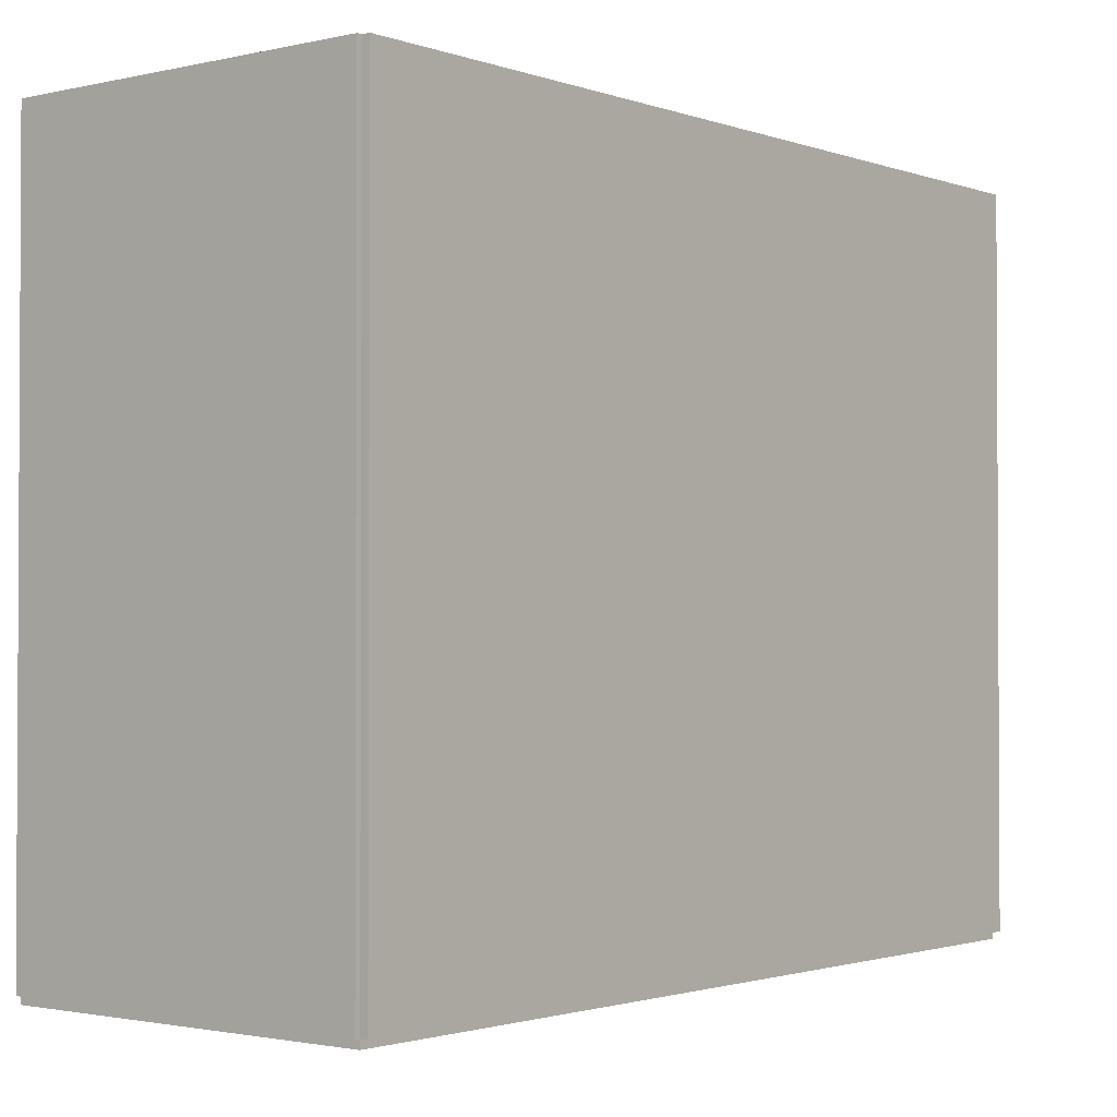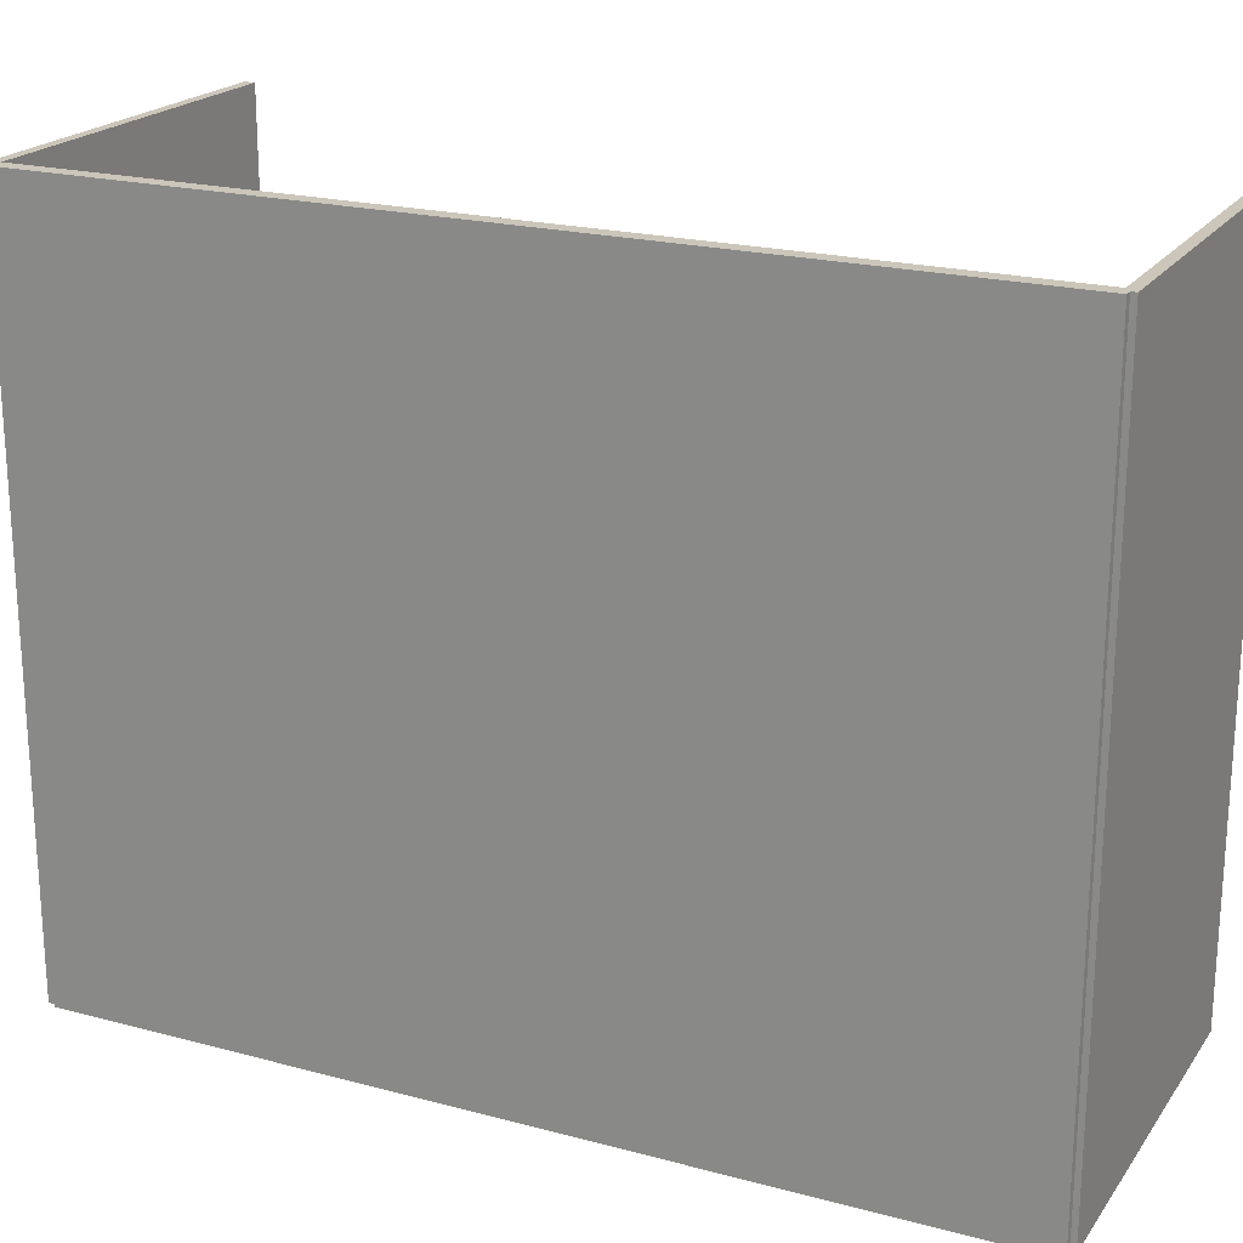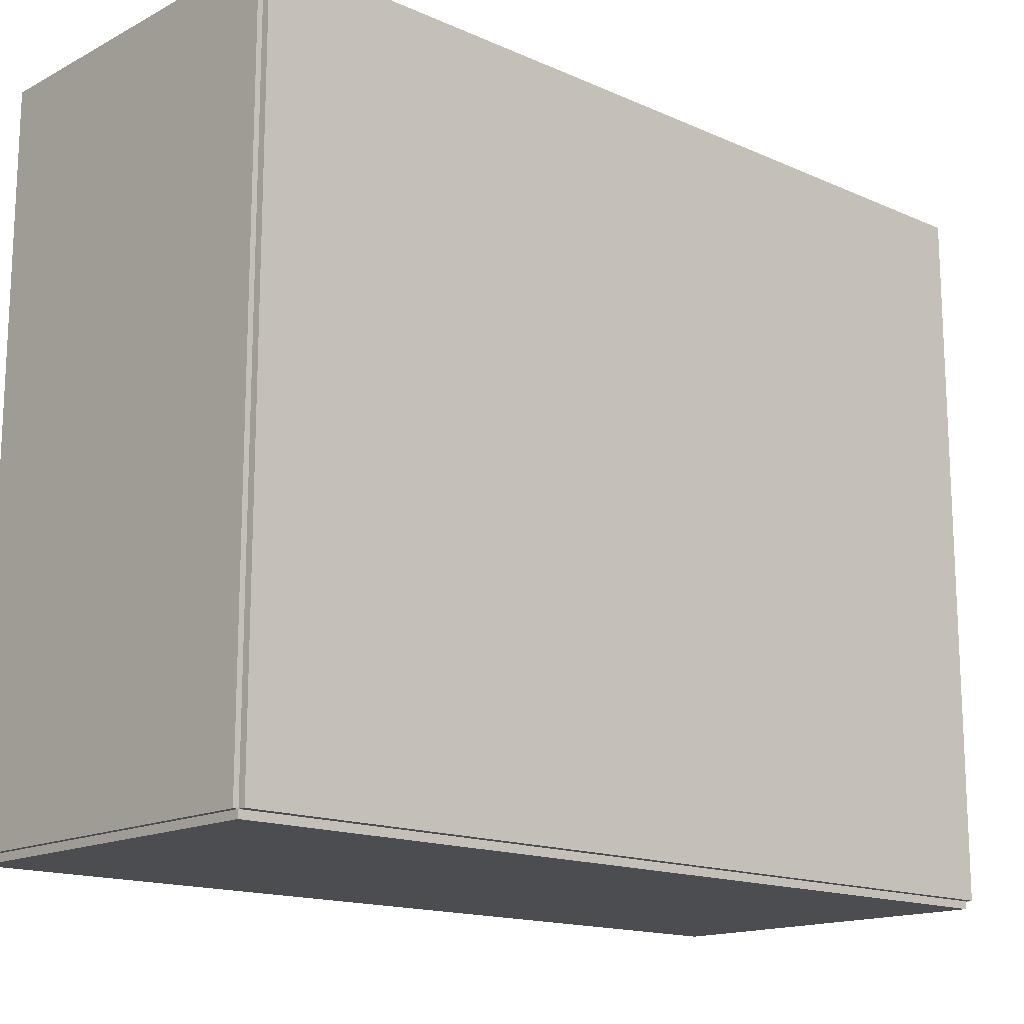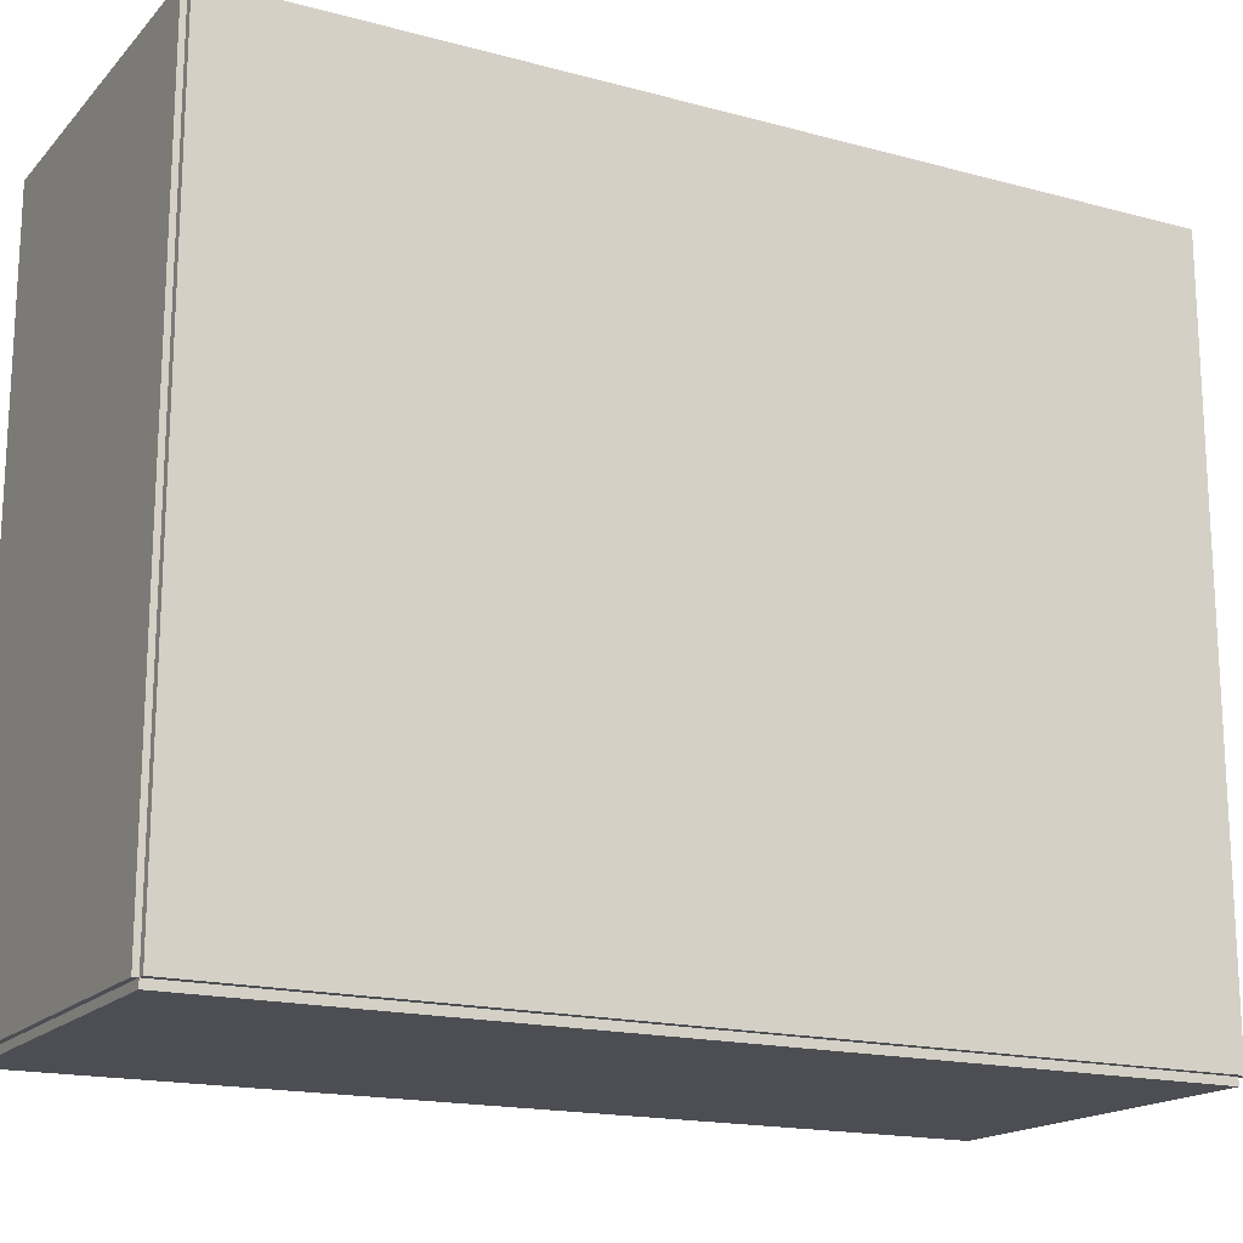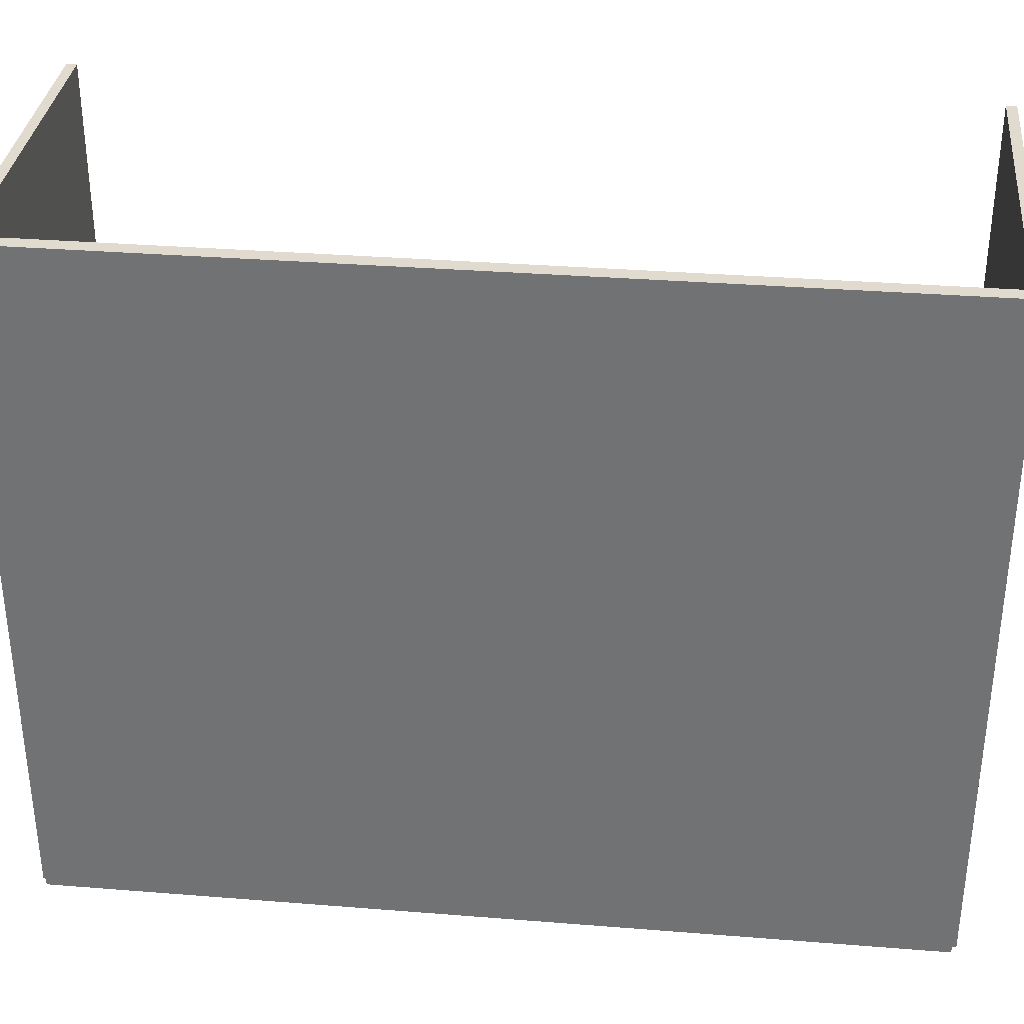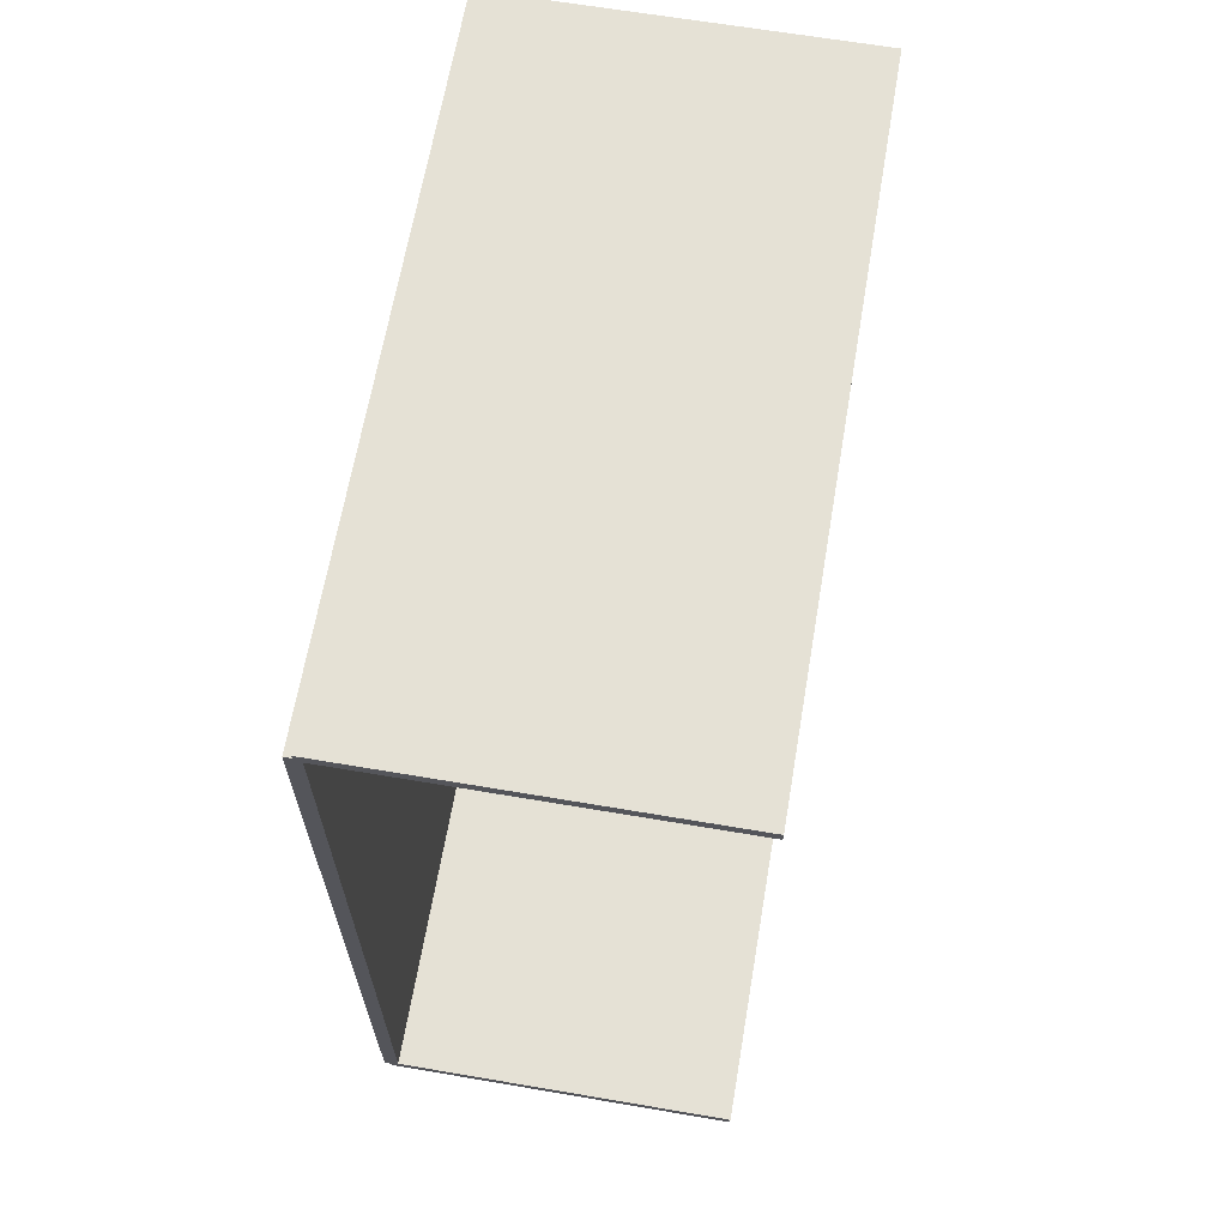
<metadata>
{"format":"obj","ext":"obj","renderer":"f3d","projection":"perspective","resolution":1024,"background":"white","views":[{"elev":-1.7,"azim":-141.1,"up":"+Z"},{"elev":20.9,"azim":-64.4,"up":"+Z"},{"elev":-15.6,"azim":-132.7,"up":"+Z"},{"elev":-17.3,"azim":-118.2,"up":"+Z"},{"elev":33.7,"azim":-83.8,"up":"+Z"},{"elev":65.1,"azim":9.7,"up":"+Y"}]}
</metadata>
<code>
v -0.07234 -0.1757 -0.003007
v -0.07234 -0.1757 0.003007
v -0.07234 0.1757 -0.003007
v -0.07234 0.1757 0.003007
v 0.07234 -0.1757 -0.003007
v 0.07234 -0.1757 0.003007
v 0.07234 0.1757 -0.003007
v 0.07234 0.1757 0.003007
v -0.06933 -0.1757 0
v -0.07535 -0.1757 0
v -0.06933 0.1757 0
v -0.07535 0.1757 0
v -0.06933 -0.1757 0.2812
v -0.07535 -0.1757 0.2812
v -0.06933 0.1757 0.2812
v -0.07535 0.1757 0.2812
v -0.07234 0.1736 0.2812
v -0.07234 0.1777 0.2812
v -0.07234 0.1736 0
v -0.07234 0.1777 0
v 0.07234 0.1736 0.2812
v 0.07234 0.1777 0.2812
v 0.07234 0.1736 0
v 0.07234 0.1777 0
v -0.07234 -0.1736 0
v -0.07234 -0.1777 0
v -0.07234 -0.1736 0.2812
v -0.07234 -0.1777 0.2812
v 0.07234 -0.1736 0
v 0.07234 -0.1777 0
v 0.07234 -0.1736 0.2812
v 0.07234 -0.1777 0.2812
v 0.003236 0.1254 0.006013
v 0.02622 0.1254 0.006013
v 0.02622 0.1254 0.0624
v 0.003236 0.1254 0.0624
v 0.02577 0.1299 0.006013
v 0.02577 0.1299 0.0624
v 0.02447 0.1342 0.006013
v 0.02447 0.1342 0.0624
v 0.02234 0.1382 0.006013
v 0.02234 0.1382 0.0624
v 0.01948 0.1417 0.006013
v 0.01948 0.1417 0.0624
v 0.016 0.1446 0.006013
v 0.016 0.1446 0.0624
v 0.01203 0.1467 0.006013
v 0.01203 0.1467 0.0624
v 0.007719 0.148 0.006013
v 0.007719 0.148 0.0624
v 0.003236 0.1484 0.006013
v 0.003236 0.1484 0.0624
v -0.001247 0.148 0.006013
v -0.001247 0.148 0.0624
v -0.005558 0.1467 0.006013
v -0.005558 0.1467 0.0624
v -0.009531 0.1446 0.006013
v -0.009531 0.1446 0.0624
v -0.01301 0.1417 0.006013
v -0.01301 0.1417 0.0624
v -0.01587 0.1382 0.006013
v -0.01587 0.1382 0.0624
v -0.018 0.1342 0.006013
v -0.018 0.1342 0.0624
v -0.0193 0.1299 0.006013
v -0.0193 0.1299 0.0624
v -0.01974 0.1254 0.006013
v -0.01974 0.1254 0.0624
v -0.0193 0.121 0.006013
v -0.0193 0.121 0.0624
v -0.018 0.1167 0.006013
v -0.018 0.1167 0.0624
v -0.01587 0.1127 0.006013
v -0.01587 0.1127 0.0624
v -0.01301 0.1092 0.006013
v -0.01301 0.1092 0.0624
v -0.009531 0.1063 0.006013
v -0.009531 0.1063 0.0624
v -0.005558 0.1042 0.006013
v -0.005558 0.1042 0.0624
v -0.001247 0.1029 0.006013
v -0.001247 0.1029 0.0624
v 0.003236 0.1025 0.006013
v 0.003236 0.1025 0.0624
v 0.007719 0.1029 0.006013
v 0.007719 0.1029 0.0624
v 0.01203 0.1042 0.006013
v 0.01203 0.1042 0.0624
v 0.016 0.1063 0.006013
v 0.016 0.1063 0.0624
v 0.01948 0.1092 0.006013
v 0.01948 0.1092 0.0624
v 0.02234 0.1127 0.006013
v 0.02234 0.1127 0.0624
v 0.02447 0.1167 0.006013
v 0.02447 0.1167 0.0624
v 0.02577 0.121 0.006013
v 0.02577 0.121 0.0624
v 0.003236 0.1254 0.0624
v 0.02622 0.1254 0.0624
v 0.02622 0.1254 0.1188
v 0.003236 0.1254 0.1188
v 0.02577 0.1299 0.0624
v 0.02577 0.1299 0.1188
v 0.02447 0.1342 0.0624
v 0.02447 0.1342 0.1188
v 0.02234 0.1382 0.0624
v 0.02234 0.1382 0.1188
v 0.01948 0.1417 0.0624
v 0.01948 0.1417 0.1188
v 0.016 0.1446 0.0624
v 0.016 0.1446 0.1188
v 0.01203 0.1467 0.0624
v 0.01203 0.1467 0.1188
v 0.007719 0.148 0.0624
v 0.007719 0.148 0.1188
v 0.003236 0.1484 0.0624
v 0.003236 0.1484 0.1188
v -0.001247 0.148 0.0624
v -0.001247 0.148 0.1188
v -0.005558 0.1467 0.0624
v -0.005558 0.1467 0.1188
v -0.009531 0.1446 0.0624
v -0.009531 0.1446 0.1188
v -0.01301 0.1417 0.0624
v -0.01301 0.1417 0.1188
v -0.01587 0.1382 0.0624
v -0.01587 0.1382 0.1188
v -0.018 0.1342 0.0624
v -0.018 0.1342 0.1188
v -0.0193 0.1299 0.0624
v -0.0193 0.1299 0.1188
v -0.01974 0.1254 0.0624
v -0.01974 0.1254 0.1188
v -0.0193 0.121 0.0624
v -0.0193 0.121 0.1188
v -0.018 0.1167 0.0624
v -0.018 0.1167 0.1188
v -0.01587 0.1127 0.0624
v -0.01587 0.1127 0.1188
v -0.01301 0.1092 0.0624
v -0.01301 0.1092 0.1188
v -0.009531 0.1063 0.0624
v -0.009531 0.1063 0.1188
v -0.005558 0.1042 0.0624
v -0.005558 0.1042 0.1188
v -0.001247 0.1029 0.0624
v -0.001247 0.1029 0.1188
v 0.003236 0.1025 0.0624
v 0.003236 0.1025 0.1188
v 0.007719 0.1029 0.0624
v 0.007719 0.1029 0.1188
v 0.01203 0.1042 0.0624
v 0.01203 0.1042 0.1188
v 0.016 0.1063 0.0624
v 0.016 0.1063 0.1188
v 0.01948 0.1092 0.0624
v 0.01948 0.1092 0.1188
v 0.02234 0.1127 0.0624
v 0.02234 0.1127 0.1188
v 0.02447 0.1167 0.0624
v 0.02447 0.1167 0.1188
v 0.02577 0.121 0.0624
v 0.02577 0.121 0.1188
f 2 4 1
f 5 2 1
f 1 4 3
f 3 5 1
f 2 8 4
f 6 2 5
f 6 8 2
f 4 8 3
f 7 5 3
f 3 8 7
f 7 6 5
f 8 6 7
f 10 12 9
f 13 10 9
f 9 12 11
f 11 13 9
f 10 16 12
f 14 10 13
f 14 16 10
f 12 16 11
f 15 13 11
f 11 16 15
f 15 14 13
f 16 14 15
f 18 20 17
f 21 18 17
f 17 20 19
f 19 21 17
f 18 24 20
f 22 18 21
f 22 24 18
f 20 24 19
f 23 21 19
f 19 24 23
f 23 22 21
f 24 22 23
f 26 28 25
f 29 26 25
f 25 28 27
f 27 29 25
f 26 32 28
f 30 26 29
f 30 32 26
f 28 32 27
f 31 29 27
f 27 32 31
f 31 30 29
f 32 30 31
f 34 33 37
f 34 37 35
f 35 37 38
f 35 38 36
f 37 33 39
f 37 39 38
f 38 39 40
f 38 40 36
f 39 33 41
f 39 41 40
f 40 41 42
f 40 42 36
f 41 33 43
f 41 43 42
f 42 43 44
f 42 44 36
f 43 33 45
f 43 45 44
f 44 45 46
f 44 46 36
f 45 33 47
f 45 47 46
f 46 47 48
f 46 48 36
f 47 33 49
f 47 49 48
f 48 49 50
f 48 50 36
f 49 33 51
f 49 51 50
f 50 51 52
f 50 52 36
f 51 33 53
f 51 53 52
f 52 53 54
f 52 54 36
f 53 33 55
f 53 55 54
f 54 55 56
f 54 56 36
f 55 33 57
f 55 57 56
f 56 57 58
f 56 58 36
f 57 33 59
f 57 59 58
f 58 59 60
f 58 60 36
f 59 33 61
f 59 61 60
f 60 61 62
f 60 62 36
f 61 33 63
f 61 63 62
f 62 63 64
f 62 64 36
f 63 33 65
f 63 65 64
f 64 65 66
f 64 66 36
f 65 33 67
f 65 67 66
f 66 67 68
f 66 68 36
f 67 33 69
f 67 69 68
f 68 69 70
f 68 70 36
f 69 33 71
f 69 71 70
f 70 71 72
f 70 72 36
f 71 33 73
f 71 73 72
f 72 73 74
f 72 74 36
f 73 33 75
f 73 75 74
f 74 75 76
f 74 76 36
f 75 33 77
f 75 77 76
f 76 77 78
f 76 78 36
f 77 33 79
f 77 79 78
f 78 79 80
f 78 80 36
f 79 33 81
f 79 81 80
f 80 81 82
f 80 82 36
f 81 33 83
f 81 83 82
f 82 83 84
f 82 84 36
f 83 33 85
f 83 85 84
f 84 85 86
f 84 86 36
f 85 33 87
f 85 87 86
f 86 87 88
f 86 88 36
f 87 33 89
f 87 89 88
f 88 89 90
f 88 90 36
f 89 33 91
f 89 91 90
f 90 91 92
f 90 92 36
f 91 33 93
f 91 93 92
f 92 93 94
f 92 94 36
f 93 33 95
f 93 95 94
f 94 95 96
f 94 96 36
f 95 33 97
f 95 97 96
f 96 97 98
f 96 98 36
f 97 33 34
f 97 34 98
f 98 34 35
f 98 35 36
f 100 99 103
f 100 103 101
f 101 103 104
f 101 104 102
f 103 99 105
f 103 105 104
f 104 105 106
f 104 106 102
f 105 99 107
f 105 107 106
f 106 107 108
f 106 108 102
f 107 99 109
f 107 109 108
f 108 109 110
f 108 110 102
f 109 99 111
f 109 111 110
f 110 111 112
f 110 112 102
f 111 99 113
f 111 113 112
f 112 113 114
f 112 114 102
f 113 99 115
f 113 115 114
f 114 115 116
f 114 116 102
f 115 99 117
f 115 117 116
f 116 117 118
f 116 118 102
f 117 99 119
f 117 119 118
f 118 119 120
f 118 120 102
f 119 99 121
f 119 121 120
f 120 121 122
f 120 122 102
f 121 99 123
f 121 123 122
f 122 123 124
f 122 124 102
f 123 99 125
f 123 125 124
f 124 125 126
f 124 126 102
f 125 99 127
f 125 127 126
f 126 127 128
f 126 128 102
f 127 99 129
f 127 129 128
f 128 129 130
f 128 130 102
f 129 99 131
f 129 131 130
f 130 131 132
f 130 132 102
f 131 99 133
f 131 133 132
f 132 133 134
f 132 134 102
f 133 99 135
f 133 135 134
f 134 135 136
f 134 136 102
f 135 99 137
f 135 137 136
f 136 137 138
f 136 138 102
f 137 99 139
f 137 139 138
f 138 139 140
f 138 140 102
f 139 99 141
f 139 141 140
f 140 141 142
f 140 142 102
f 141 99 143
f 141 143 142
f 142 143 144
f 142 144 102
f 143 99 145
f 143 145 144
f 144 145 146
f 144 146 102
f 145 99 147
f 145 147 146
f 146 147 148
f 146 148 102
f 147 99 149
f 147 149 148
f 148 149 150
f 148 150 102
f 149 99 151
f 149 151 150
f 150 151 152
f 150 152 102
f 151 99 153
f 151 153 152
f 152 153 154
f 152 154 102
f 153 99 155
f 153 155 154
f 154 155 156
f 154 156 102
f 155 99 157
f 155 157 156
f 156 157 158
f 156 158 102
f 157 99 159
f 157 159 158
f 158 159 160
f 158 160 102
f 159 99 161
f 159 161 160
f 160 161 162
f 160 162 102
f 161 99 163
f 161 163 162
f 162 163 164
f 162 164 102
f 163 99 100
f 163 100 164
f 164 100 101
f 164 101 102

</code>
